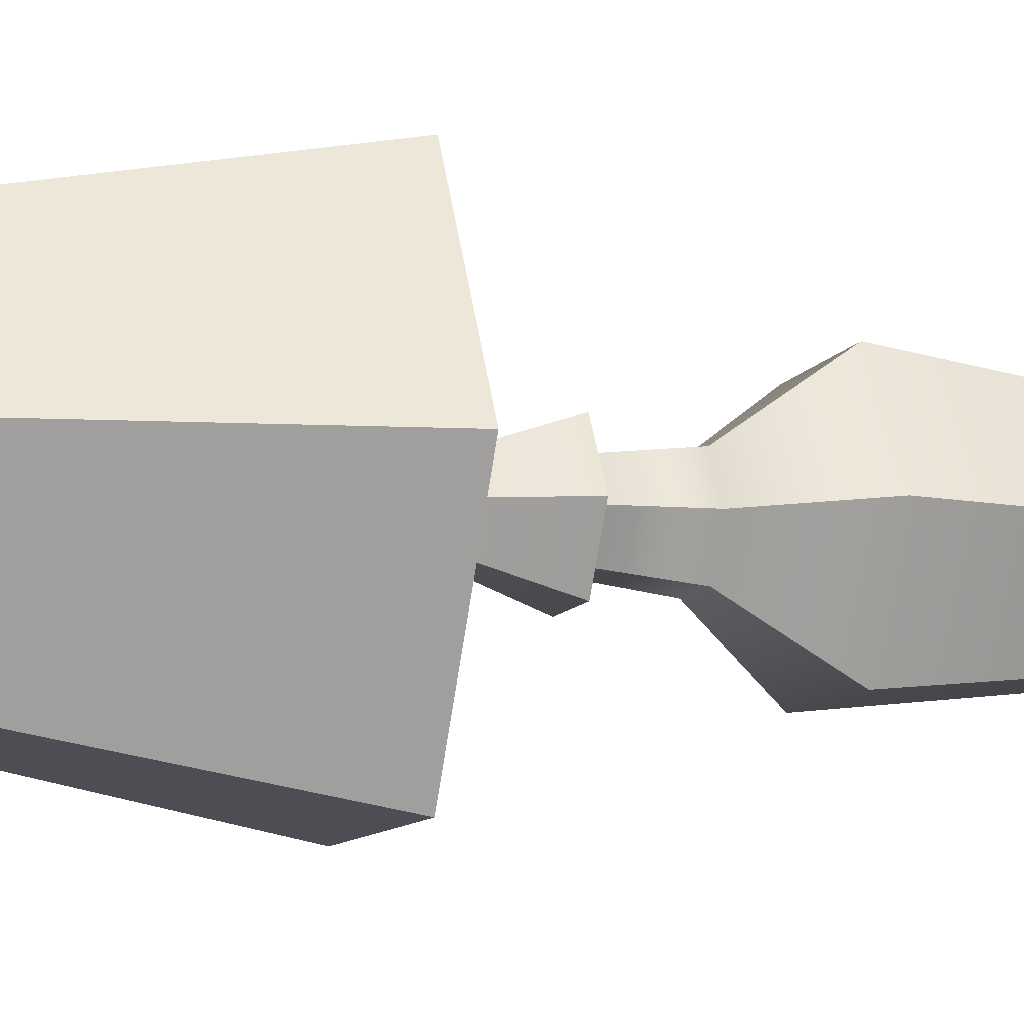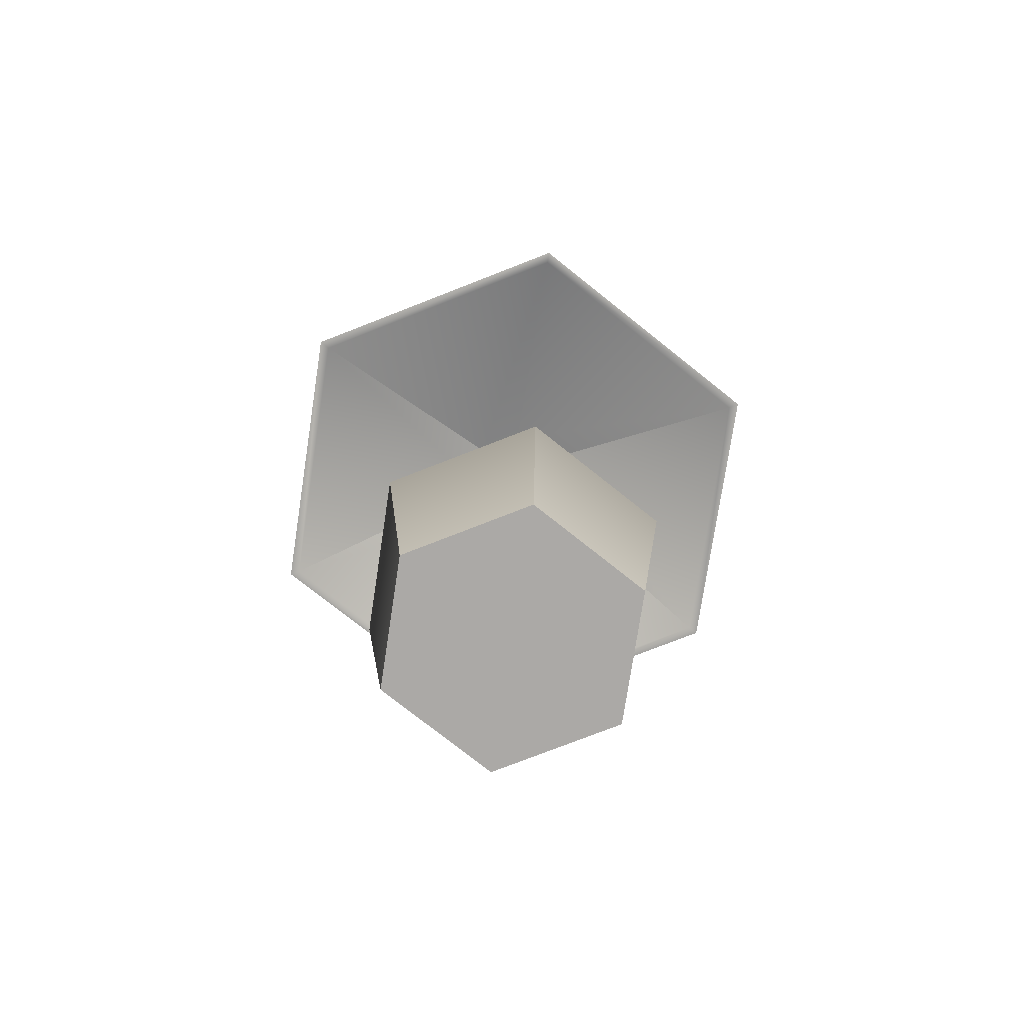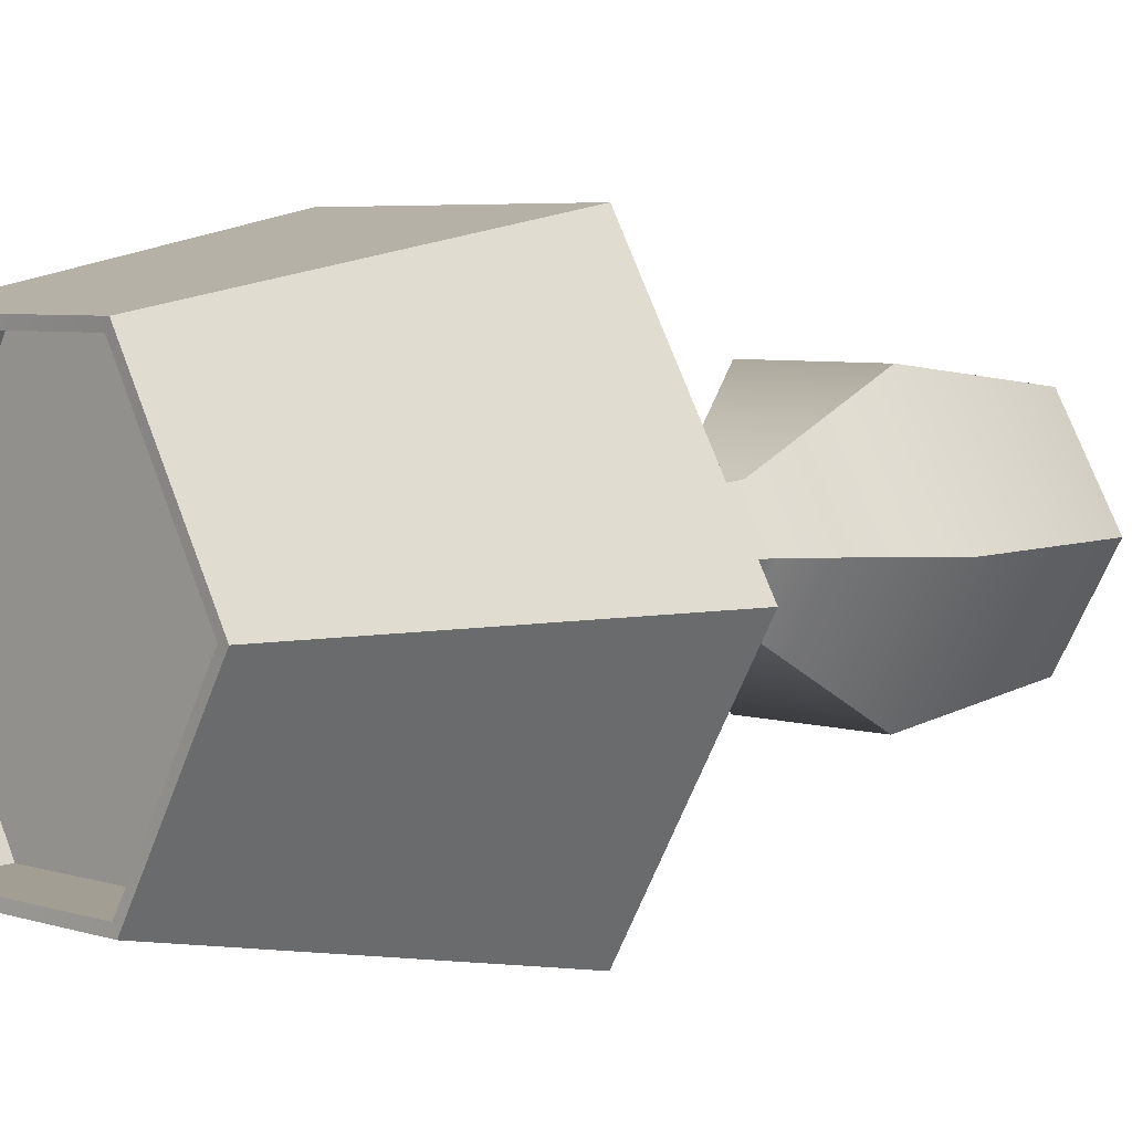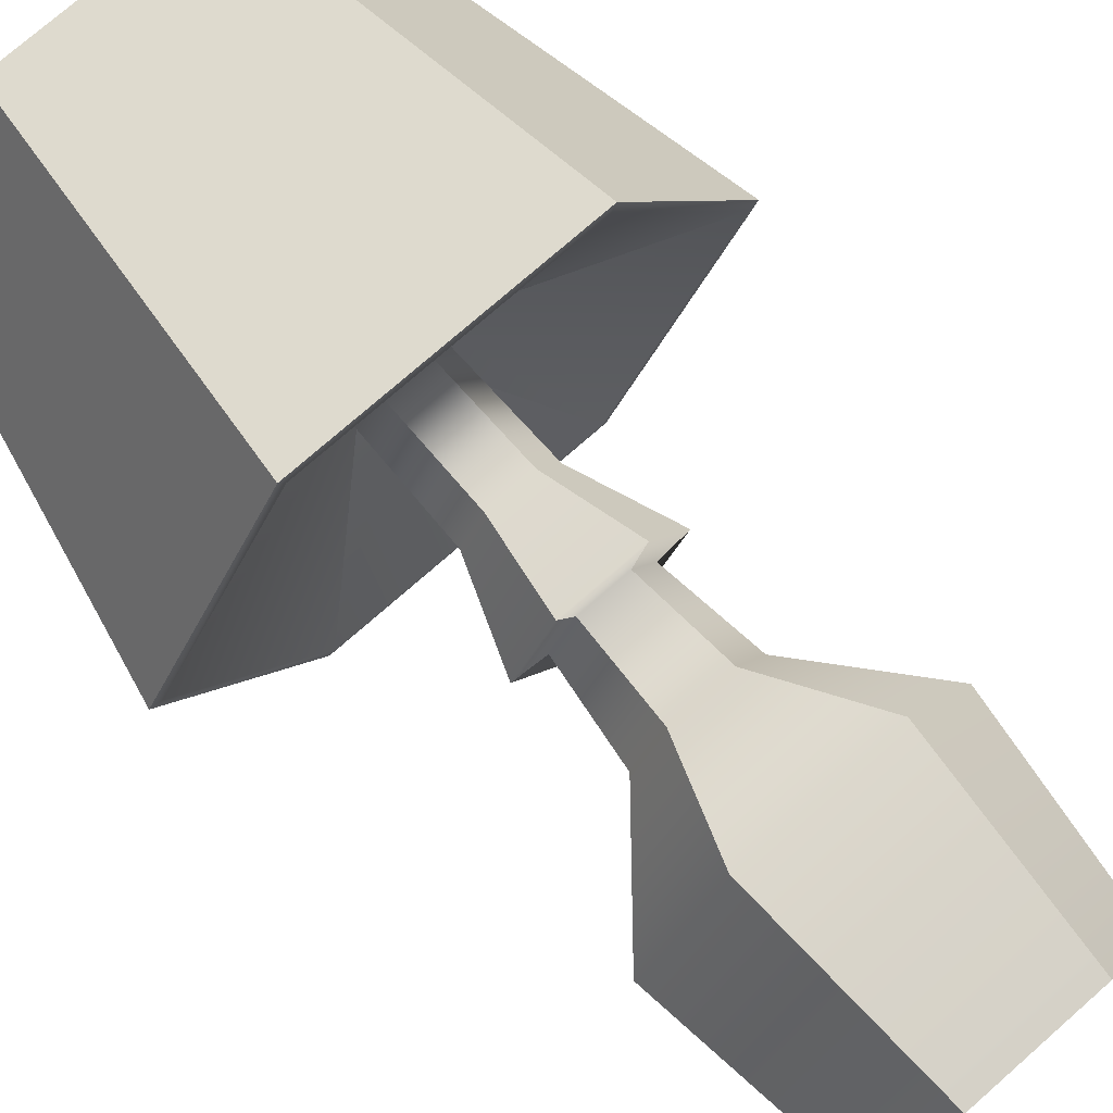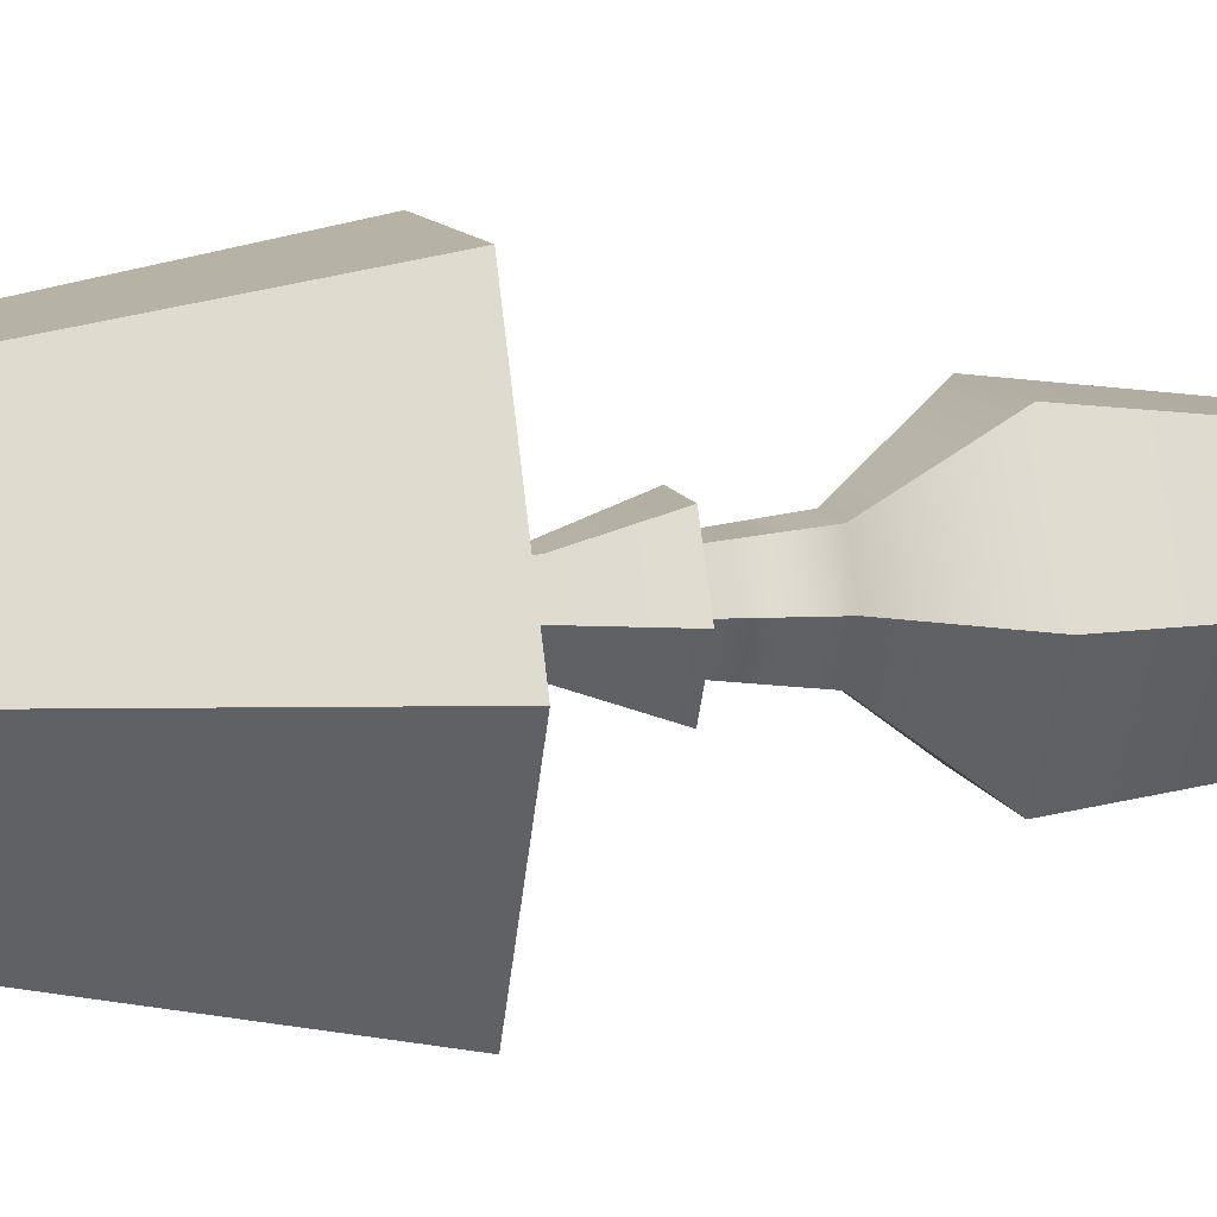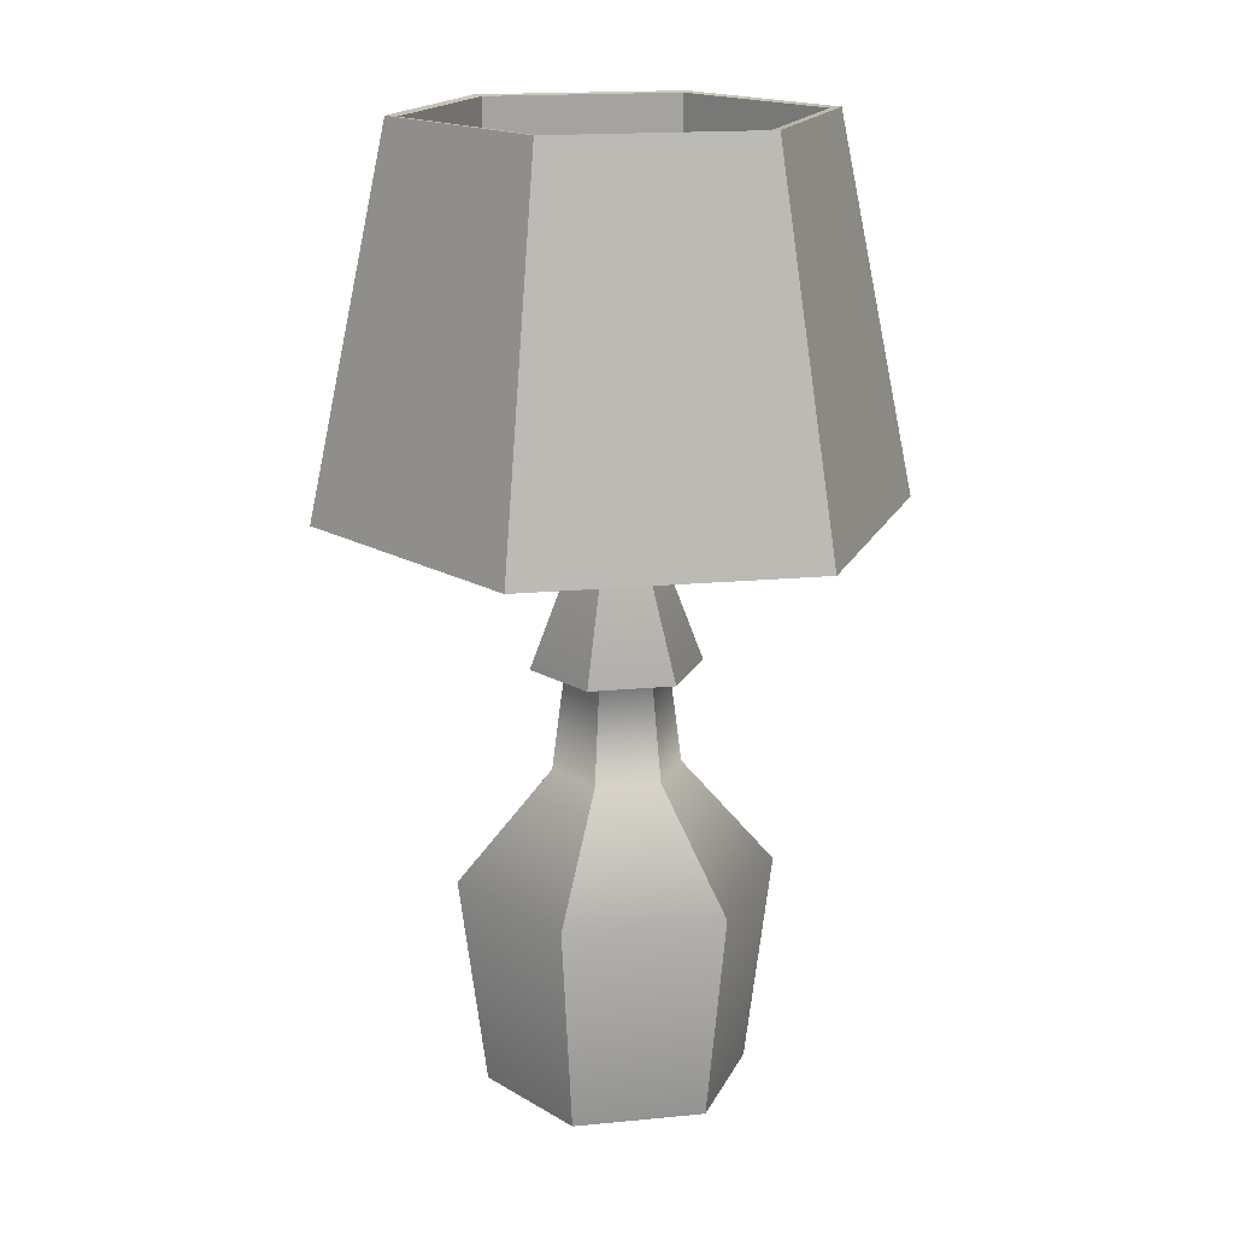
<metadata>
{"format":"obj","ext":"obj","renderer":"f3d","projection":"perspective","resolution":1024,"background":"white","views":[{"elev":-10.5,"azim":-108.3,"up":"+Z"},{"elev":-75.5,"azim":-158.6,"up":"+Y"},{"elev":5.2,"azim":-135.2,"up":"+Z"},{"elev":75.6,"azim":-41.2,"up":"+Z"},{"elev":10.4,"azim":-103.8,"up":"+Z"},{"elev":17.3,"azim":-70.9,"up":"+Y"}]}
</metadata>
<code>
g default
v 2.595 0 -4.494
v -2.595 0 -4.494
v -5.19 0 0
v -2.595 0 4.494
v 2.595 0 4.494
v 5.19 0 0
v 3.901 37.5 -6.757
v -3.901 37.5 -6.757
v -7.802 37.5 -1e-06
v -3.901 37.5 6.757
v 3.901 37.5 6.757
v 7.802 37.5 -1e-06
v 0 0 0
v -5.462 22.87 -9.46
v 5.462 22.87 -9.46
v 10.92 22.87 -1e-06
v 5.462 22.87 9.46
v -5.462 22.87 9.46
v -10.92 22.87 -3e-06
v -0.893 26.37 -1.547
v 0.893 26.37 -1.547
v 1.786 26.37 0
v 0.893 26.37 1.547
v -0.893 26.37 1.547
v -1.786 26.37 0
v -0.9488 20.72 -1.643
v 0.9488 20.72 -1.643
v 1.898 20.72 0
v 0.9488 20.72 1.643
v -0.9488 20.72 1.643
v -1.898 20.72 0
v -1.674 16.88 -2.9
v 1.674 16.88 -2.9
v 3.348 16.88 0
v 1.674 16.88 2.9
v -1.674 16.88 2.9
v -3.348 16.88 -2e-06
v -1.005 16.81 -1.74
v 1.005 16.81 -1.74
v 2.009 16.81 0
v 1.005 16.81 1.74
v -1.005 16.81 1.74
v -2.009 16.81 0
v -1.263 12.82 -2.187
v 1.263 12.82 -2.187
v 2.525 12.82 0
v 1.263 12.82 2.187
v -1.263 12.82 2.187
v -2.525 12.82 0
v -3.125 8.454 -5.413
v 3.125 8.454 -5.413
v 6.25 8.454 0
v 3.125 8.454 5.413
v -3.125 8.454 5.413
v -6.25 8.454 0
v -5.683 22.91 -9.844
v 5.683 22.91 -9.844
v -4.123 37.54 -7.141
v 4.123 37.54 -7.141
v 11.37 22.91 -1e-06
v 8.246 37.54 -3e-06
v 5.683 22.91 9.844
v 4.123 37.54 7.141
v -5.683 22.91 9.844
v -4.123 37.54 7.141
v -11.37 22.91 -3e-06
v -8.246 37.54 -1e-06
v 3.901 34.57 -6.757
v -3.901 34.57 -6.757
v 0 34.57 -1e-06
v -7.802 34.57 -3e-06
v -3.901 34.57 6.757
v 3.901 34.57 6.757
v 7.802 34.57 -1e-06
g Boys_TableLampA_02
f 1 2 50 51
f 2 3 55 50
f 3 4 54 55
f 4 5 53 54
f 5 6 52 53
f 6 1 51 52
f 2 1 13
f 3 2 13
f 4 3 13
f 5 4 13
f 6 5 13
f 1 6 13
f 68 69 70
f 69 71 70
f 71 72 70
f 72 73 70
f 73 74 70
f 74 68 70
f 57 56 58 59
f 60 57 59 61
f 62 60 61 63
f 64 62 63 65
f 66 64 65 67
f 56 66 67 58
f 21 20 14 15
f 22 21 15 16
f 23 22 16 17
f 24 23 17 18
f 25 24 18 19
f 20 25 19 14
f 27 26 20 21
f 28 27 21 22
f 29 28 22 23
f 30 29 23 24
f 31 30 24 25
f 26 31 25 20
f 33 32 26 27
f 34 33 27 28
f 35 34 28 29
f 36 35 29 30
f 37 36 30 31
f 32 37 31 26
f 39 38 32 33
f 40 39 33 34
f 41 40 34 35
f 42 41 35 36
f 43 42 36 37
f 38 43 37 32
f 45 44 38 39
f 46 45 39 40
f 47 46 40 41
f 48 47 41 42
f 49 48 42 43
f 44 49 43 38
f 51 50 44 45
f 52 51 45 46
f 53 52 46 47
f 54 53 47 48
f 55 54 48 49
f 50 55 49 44
f 15 14 56 57
f 8 7 59 58
f 16 15 57 60
f 7 12 61 59
f 17 16 60 62
f 12 11 63 61
f 18 17 62 64
f 11 10 65 63
f 19 18 64 66
f 10 9 67 65
f 14 19 66 56
f 9 8 58 67
f 7 8 69 68
f 8 9 71 69
f 9 10 72 71
f 10 11 73 72
f 11 12 74 73
f 12 7 68 74

</code>
